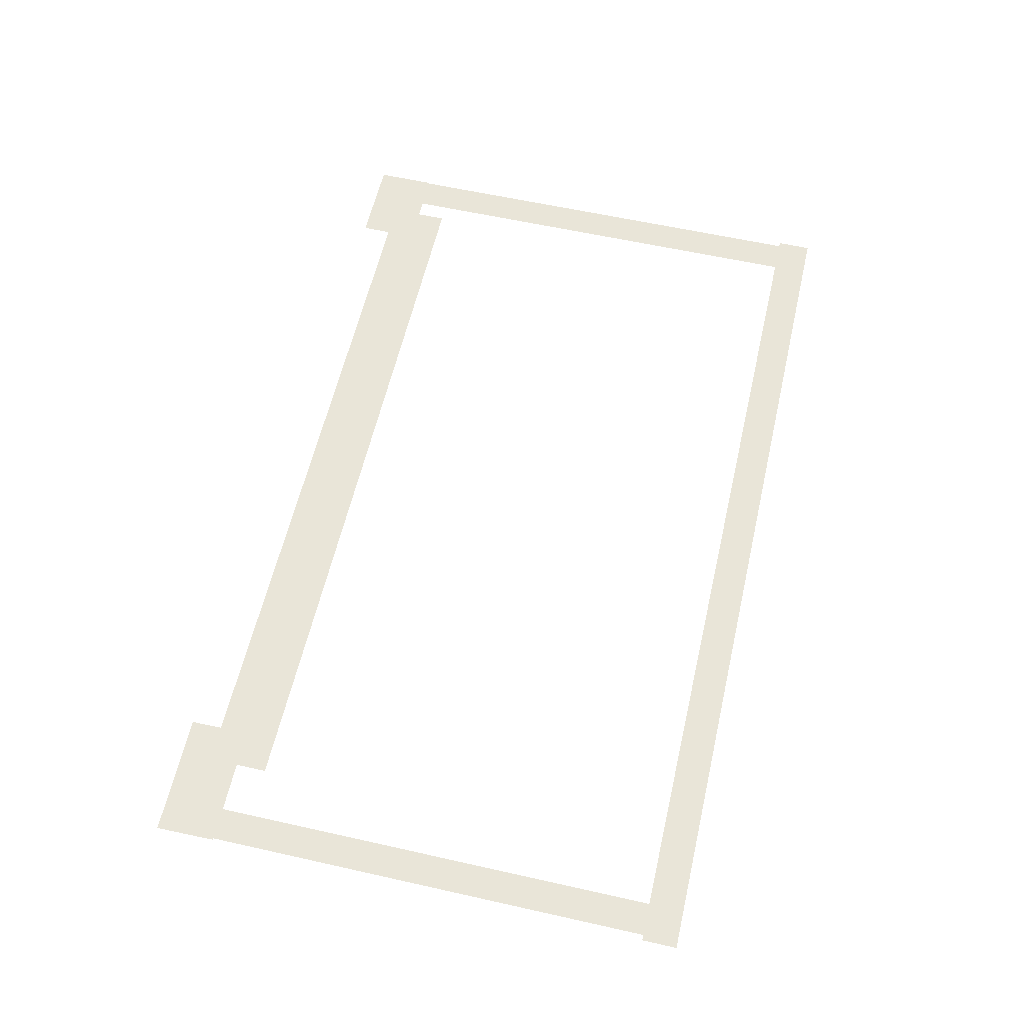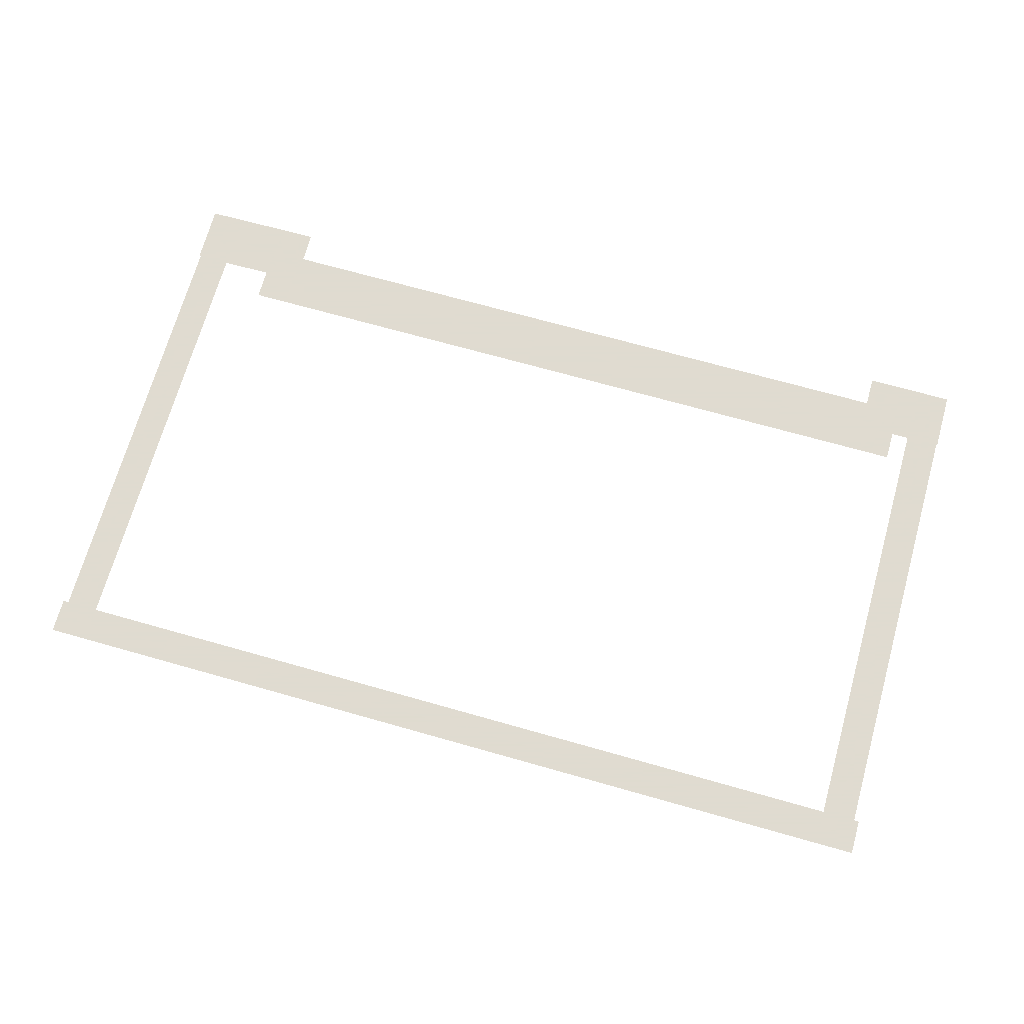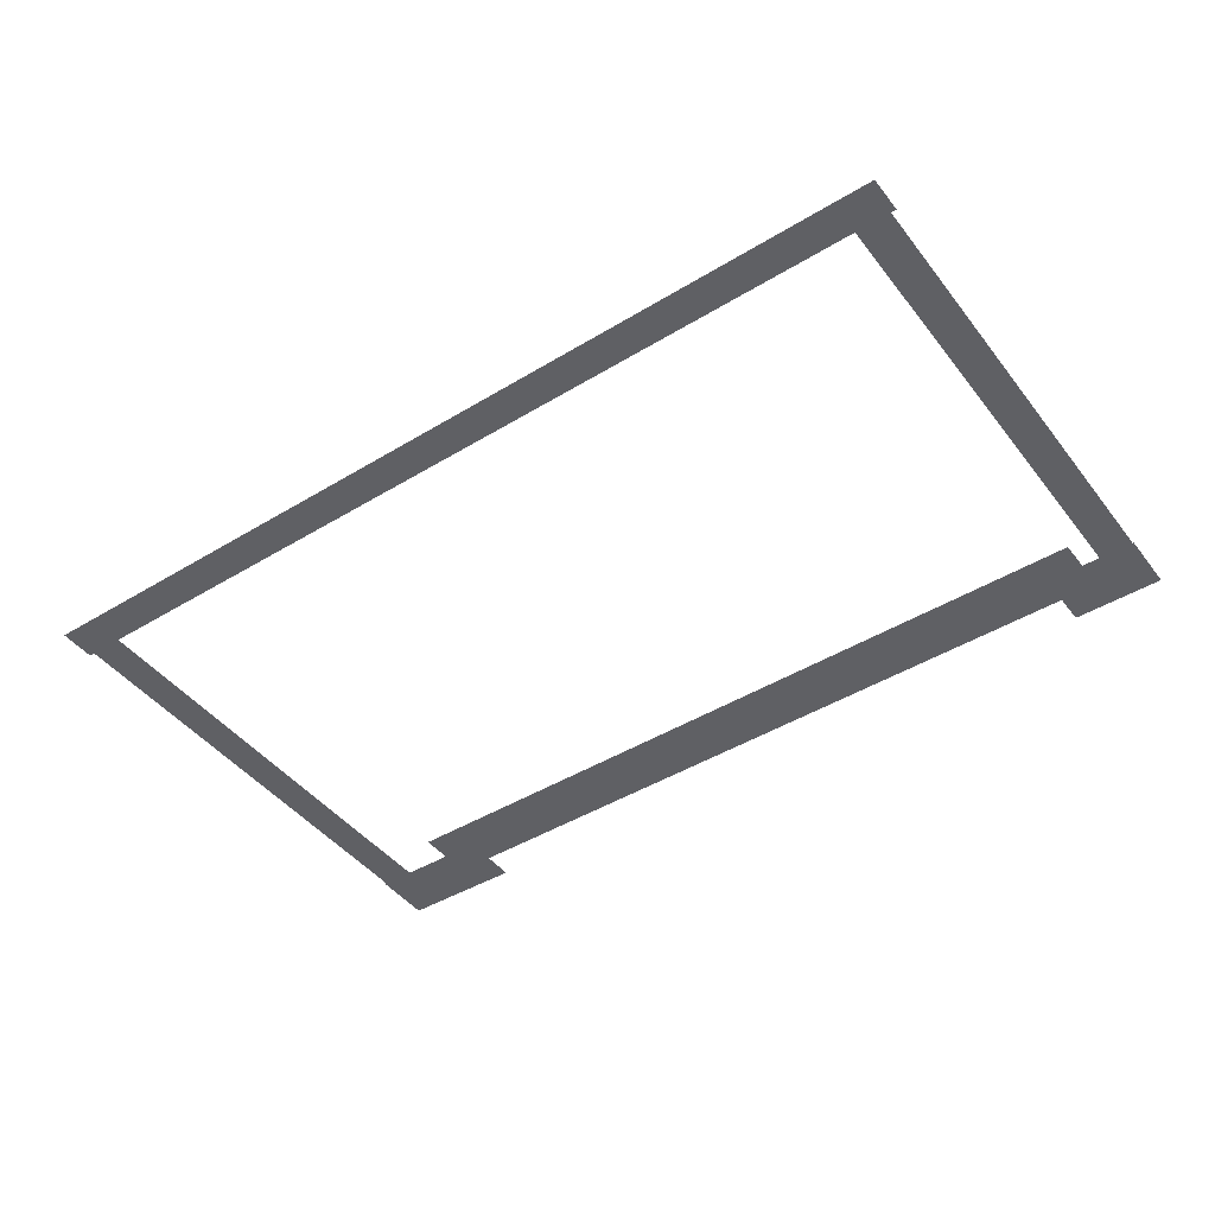
<metadata>
{"format":"obj","ext":"obj","renderer":"f3d","projection":"perspective","resolution":1024,"background":"white","views":[{"elev":59.7,"azim":-77.0,"up":"+Z"},{"elev":70.2,"azim":15.8,"up":"+Z"},{"elev":-44.8,"azim":35.2,"up":"+Z"}]}
</metadata>
<code>
v 6.174 -7.262 0.002
v 6.174 -10.57 0.002
v 6.698 -10.57 0.002
v 6.698 -7.262 0.002
v 7.221 -10.57 0.002
v 7.221 -7.262 0.002
v 6.174 -3.956 0.002
v 6.174 -7.262 0.002
v 6.698 -7.262 0.002
v 6.698 -3.956 0.002
v 7.221 -7.262 0.002
v 7.221 -3.956 0.002
v 6.174 -0.6499 0.002
v 6.174 -3.956 0.002
v 6.698 -3.956 0.002
v 6.698 -0.6499 0.002
v 7.221 -3.956 0.002
v 7.221 -0.6499 0.002
v 6.174 2.656 0.002
v 6.174 -0.6499 0.002
v 6.698 -0.6499 0.002
v 6.698 2.656 0.002
v 7.221 -0.6499 0.002
v 7.221 2.656 0.002
v 6.174 5.963 0.002
v 6.174 2.656 0.002
v 6.698 2.656 0.002
v 6.698 5.963 0.002
v 7.221 2.656 0.002
v 7.221 5.963 0.002
v 6.174 5.963 0.002
v 6.698 5.963 0.002
v 7.221 5.963 0.002
v 9.965 5 0.002
v 9.965 5.991 0.002
v 9.426 5.991 0.002
v 9.426 5 0.002
v 8.887 5.991 0.002
v 8.887 5 0.002
v 9.965 5 0.002
v 9.426 5 0.002
v 8.887 5 0.002
v 32.18 5.963 0.002
v 32.18 5 0.002
v 32.7 5 0.002
v 32.7 5.963 0.002
v 33.22 5 0.002
v 33.22 5.963 0.002
v 32.18 5.963 0.002
v 32.7 5.963 0.002
v 33.22 5.963 0.002
v 34.93 2.656 0.002
v 34.93 5.963 0.002
v 34.39 5.963 0.002
v 34.39 2.656 0.002
v 33.85 5.963 0.002
v 33.85 2.656 0.002
v 34.93 -0.6499 0.002
v 34.93 2.656 0.002
v 34.39 2.656 0.002
v 34.39 -0.6499 0.002
v 33.85 2.656 0.002
v 33.85 -0.6499 0.002
v 34.93 -3.956 0.002
v 34.93 -0.6499 0.002
v 34.39 -0.6499 0.002
v 34.39 -3.956 0.002
v 33.85 -0.6499 0.002
v 33.85 -3.956 0.002
v 34.93 -7.262 0.002
v 34.93 -3.956 0.002
v 34.39 -3.956 0.002
v 34.39 -7.262 0.002
v 33.85 -3.956 0.002
v 33.85 -7.262 0.002
v 34.93 -10.57 0.002
v 34.93 -7.262 0.002
v 34.39 -7.262 0.002
v 34.39 -10.57 0.002
v 33.85 -7.262 0.002
v 33.85 -10.57 0.002
v 34.93 -10.57 0.002
v 34.39 -10.57 0.002
v 33.85 -10.57 0.002
v 31.02 -11.13 0.001
v 34.51 -11.13 0.001
v 34.51 -10.57 0.001
v 31.02 -10.57 0.001
v 34.51 -10.01 0.001
v 31.02 -10.01 0.001
v 27.53 -11.13 0.001
v 31.02 -11.13 0.001
v 31.02 -10.57 0.001
v 27.53 -10.57 0.001
v 31.02 -10.01 0.001
v 27.53 -10.01 0.001
v 24.04 -11.13 0.001
v 27.53 -11.13 0.001
v 27.53 -10.57 0.001
v 24.04 -10.57 0.001
v 27.53 -10.01 0.001
v 24.04 -10.01 0.001
v 20.54 -11.13 0.001
v 24.04 -11.13 0.001
v 24.04 -10.57 0.001
v 20.54 -10.57 0.001
v 24.04 -10.01 0.001
v 20.54 -10.01 0.001
v 17.05 -11.13 0.001
v 20.54 -11.13 0.001
v 20.54 -10.57 0.001
v 17.05 -10.57 0.001
v 20.54 -10.01 0.001
v 17.05 -10.01 0.001
v 13.56 -11.13 0.001
v 17.05 -11.13 0.001
v 17.05 -10.57 0.001
v 13.56 -10.57 0.001
v 17.05 -10.01 0.001
v 13.56 -10.01 0.001
v 10.06 -11.13 0.001
v 13.56 -11.13 0.001
v 13.56 -10.57 0.001
v 10.06 -10.57 0.001
v 13.56 -10.01 0.001
v 10.06 -10.01 0.001
v 6.698 -11.13 0.001
v 10.06 -11.13 0.001
v 10.06 -10.57 0.001
v 6.698 -10.57 0.001
v 10.06 -10.01 0.001
v 6.698 -10.01 0.001
v 6.57 -11.13 0.001
v 6.57 -10.57 0.001
v 6.57 -10.01 0.001
v 34.51 -11.13 0.001
v 35.09 -11.13 0.001
v 35.09 -10.57 0.001
v 34.51 -10.57 0.001
v 35.09 -10.01 0.001
v 34.51 -10.01 0.001
v 5.998 -11.13 0.001
v 6.57 -11.13 0.001
v 6.57 -10.57 0.001
v 5.998 -10.57 0.001
v 6.57 -10.01 0.001
v 5.998 -10.01 0.001
v 8.953 6.371 0
v 7.177 6.352 0
v 7.187 5.391 0
v 8.963 5.41 0
v 7.197 4.43 0
v 8.973 4.449 0
v 7.177 6.352 0
v 6.103 6.341 0
v 6.113 5.38 0
v 7.187 5.391 0
v 6.123 4.419 0
v 7.197 4.43 0
v 9.422 6.376 0
v 8.953 6.371 0
v 8.963 5.41 0
v 9.432 5.415 0
v 8.973 4.449 0
v 9.442 4.454 0
v 9.996 6.382 0
v 10.01 5.421 0
v 10.02 4.46 0
v 13.1 5.384 0
v 9.91 5.384 0
v 9.91 4.423 0
v 13.1 4.423 0
v 9.91 3.462 0
v 13.1 3.462 0
v 16.29 5.384 0
v 13.1 5.384 0
v 13.1 4.423 0
v 16.29 4.423 0
v 13.1 3.462 0
v 16.29 3.462 0
v 19.48 5.384 0
v 16.29 5.384 0
v 16.29 4.423 0
v 19.48 4.423 0
v 16.29 3.462 0
v 19.48 3.462 0
v 22.67 5.384 0
v 19.48 5.384 0
v 19.48 4.423 0
v 22.67 4.423 0
v 19.48 3.462 0
v 22.67 3.462 0
v 25.85 5.384 0
v 22.67 5.384 0
v 22.67 4.423 0
v 25.85 4.423 0
v 22.67 3.462 0
v 25.85 3.462 0
v 29.04 5.384 0
v 25.85 5.384 0
v 25.85 4.423 0
v 29.04 4.423 0
v 25.85 3.462 0
v 29.04 3.462 0
v 32.23 5.384 0
v 29.04 5.384 0
v 29.04 4.423 0
v 32.23 4.423 0
v 29.04 3.462 0
v 32.23 3.462 0
v 9.91 5.384 0
v 8.836 5.384 0
v 8.836 4.423 0
v 9.91 4.423 0
v 8.836 3.462 0
v 9.91 3.462 0
v 32.7 5.384 0
v 32.23 5.384 0
v 32.23 4.423 0
v 32.7 4.423 0
v 32.23 3.462 0
v 32.7 3.462 0
v 33.27 5.384 0
v 33.27 4.423 0
v 33.27 3.462 0
v 33.92 6.347 0
v 33.18 6.347 0
v 33.18 5.386 0
v 33.92 5.386 0
v 33.18 4.425 0
v 33.92 4.425 0
v 33.18 6.347 0
v 32.11 6.347 0
v 32.11 5.386 0
v 33.18 5.386 0
v 32.11 4.425 0
v 33.18 4.425 0
v 34.39 6.347 0
v 33.92 6.347 0
v 33.92 5.386 0
v 34.39 5.386 0
v 33.92 4.425 0
v 34.39 4.425 0
v 34.96 6.347 0
v 34.96 5.386 0
v 34.96 4.425 0
g Terrain_(1)_1656_1
f 1 3 2
f 4 3 1
f 4 5 3
f 6 5 4
f 7 9 8
f 10 9 7
f 10 11 9
f 12 11 10
f 13 15 14
f 16 15 13
f 16 17 15
f 18 17 16
f 19 21 20
f 22 21 19
f 22 23 21
f 24 23 22
f 25 27 26
f 28 27 25
f 28 29 27
f 30 29 28
f 31 28 25
f 32 28 31
f 32 30 28
f 33 30 32
f 34 36 35
f 37 36 34
f 37 38 36
f 39 38 37
f 40 37 34
f 41 37 40
f 41 39 37
f 42 39 41
f 43 45 44
f 46 45 43
f 46 47 45
f 48 47 46
f 49 46 43
f 50 46 49
f 50 48 46
f 51 48 50
f 52 54 53
f 55 54 52
f 55 56 54
f 57 56 55
f 58 60 59
f 61 60 58
f 61 62 60
f 63 62 61
f 64 66 65
f 67 66 64
f 67 68 66
f 69 68 67
f 70 72 71
f 73 72 70
f 73 74 72
f 75 74 73
f 76 78 77
f 79 78 76
f 79 80 78
f 81 80 79
f 82 79 76
f 83 79 82
f 83 81 79
f 84 81 83
f 85 87 86
f 88 87 85
f 88 89 87
f 90 89 88
f 91 93 92
f 94 93 91
f 94 95 93
f 96 95 94
f 97 99 98
f 100 99 97
f 100 101 99
f 102 101 100
f 103 105 104
f 106 105 103
f 106 107 105
f 108 107 106
f 109 111 110
f 112 111 109
f 112 113 111
f 114 113 112
f 115 117 116
f 118 117 115
f 118 119 117
f 120 119 118
f 121 123 122
f 124 123 121
f 124 125 123
f 126 125 124
f 127 129 128
f 130 129 127
f 130 131 129
f 132 131 130
f 133 130 127
f 134 130 133
f 134 132 130
f 135 132 134
f 136 138 137
f 139 138 136
f 139 140 138
f 141 140 139
f 142 144 143
f 145 144 142
f 145 146 144
f 147 146 145
f 148 150 149
f 151 150 148
f 151 152 150
f 153 152 151
f 154 156 155
f 157 156 154
f 157 158 156
f 159 158 157
f 160 162 161
f 163 162 160
f 163 164 162
f 165 164 163
f 166 163 160
f 167 163 166
f 167 165 163
f 168 165 167
f 169 171 170
f 172 171 169
f 172 173 171
f 174 173 172
f 175 177 176
f 178 177 175
f 178 179 177
f 180 179 178
f 181 183 182
f 184 183 181
f 184 185 183
f 186 185 184
f 187 189 188
f 190 189 187
f 190 191 189
f 192 191 190
f 193 195 194
f 196 195 193
f 196 197 195
f 198 197 196
f 199 201 200
f 202 201 199
f 202 203 201
f 204 203 202
f 205 207 206
f 208 207 205
f 208 209 207
f 210 209 208
f 211 213 212
f 214 213 211
f 214 215 213
f 216 215 214
f 217 219 218
f 220 219 217
f 220 221 219
f 222 221 220
f 223 220 217
f 224 220 223
f 224 222 220
f 225 222 224
f 226 228 227
f 229 228 226
f 229 230 228
f 231 230 229
f 232 234 233
f 235 234 232
f 235 236 234
f 237 236 235
f 238 240 239
f 241 240 238
f 241 242 240
f 243 242 241
f 244 241 238
f 245 241 244
f 245 243 241
f 246 243 245

</code>
